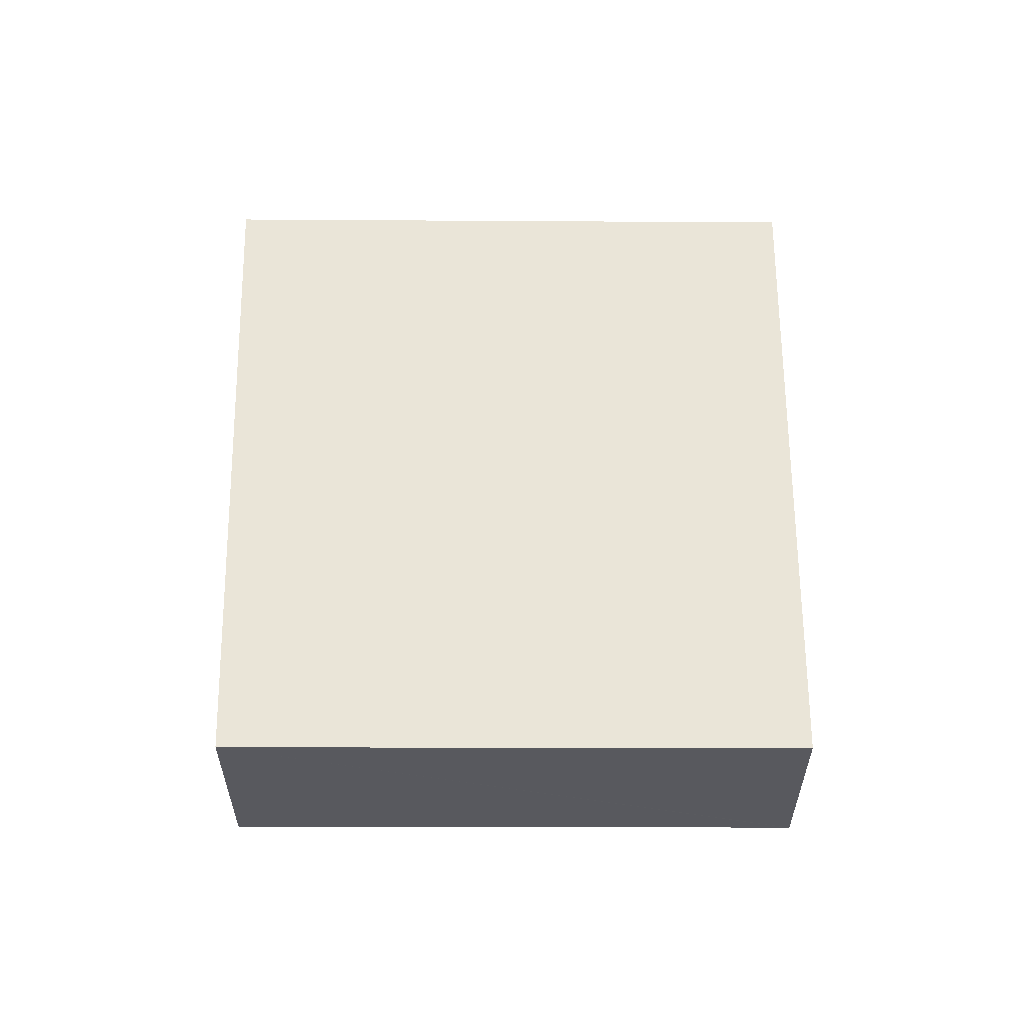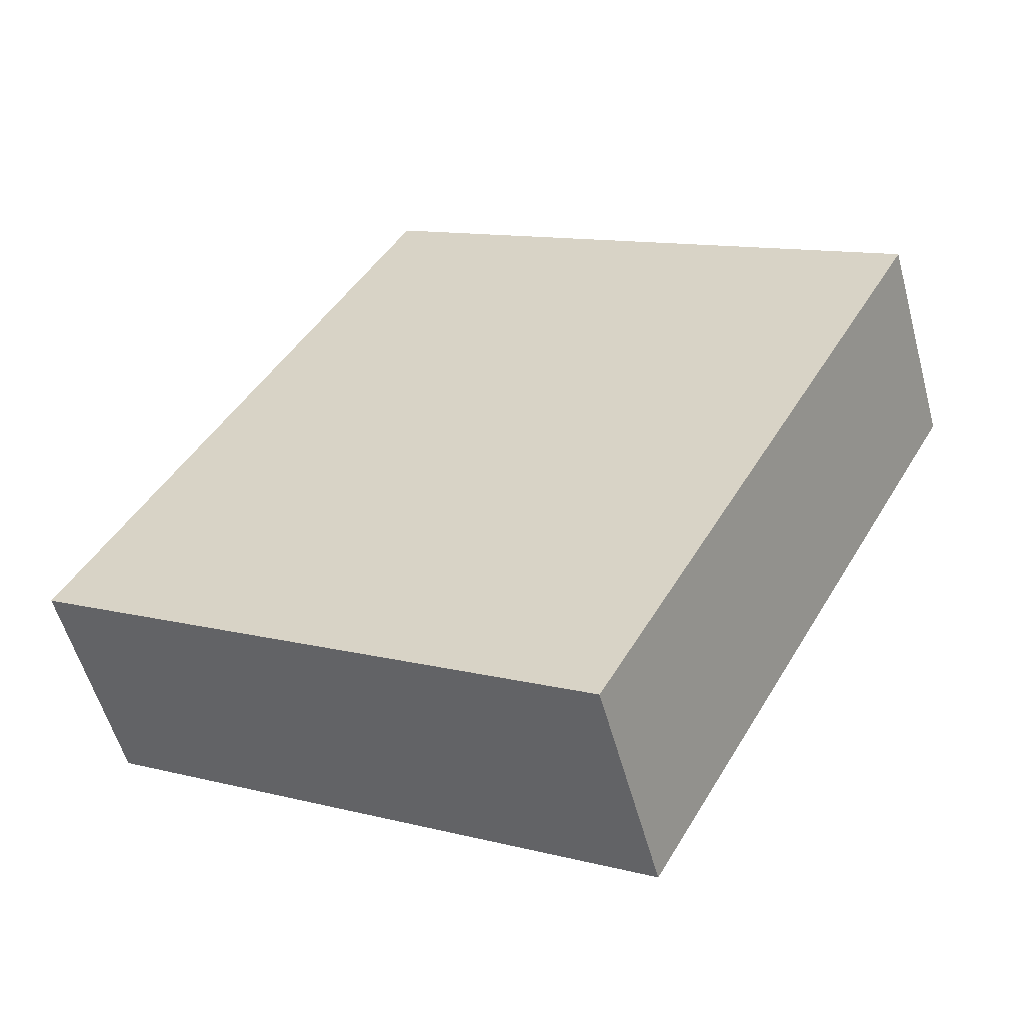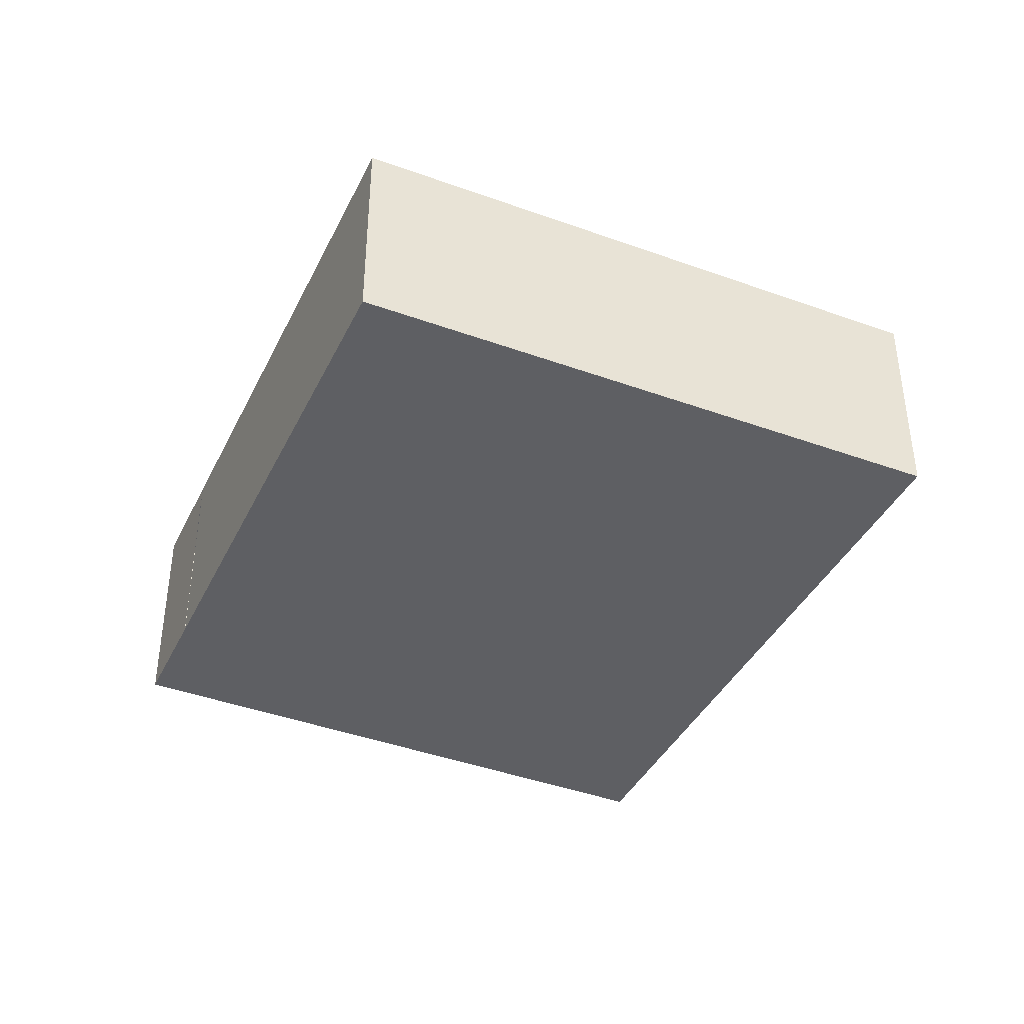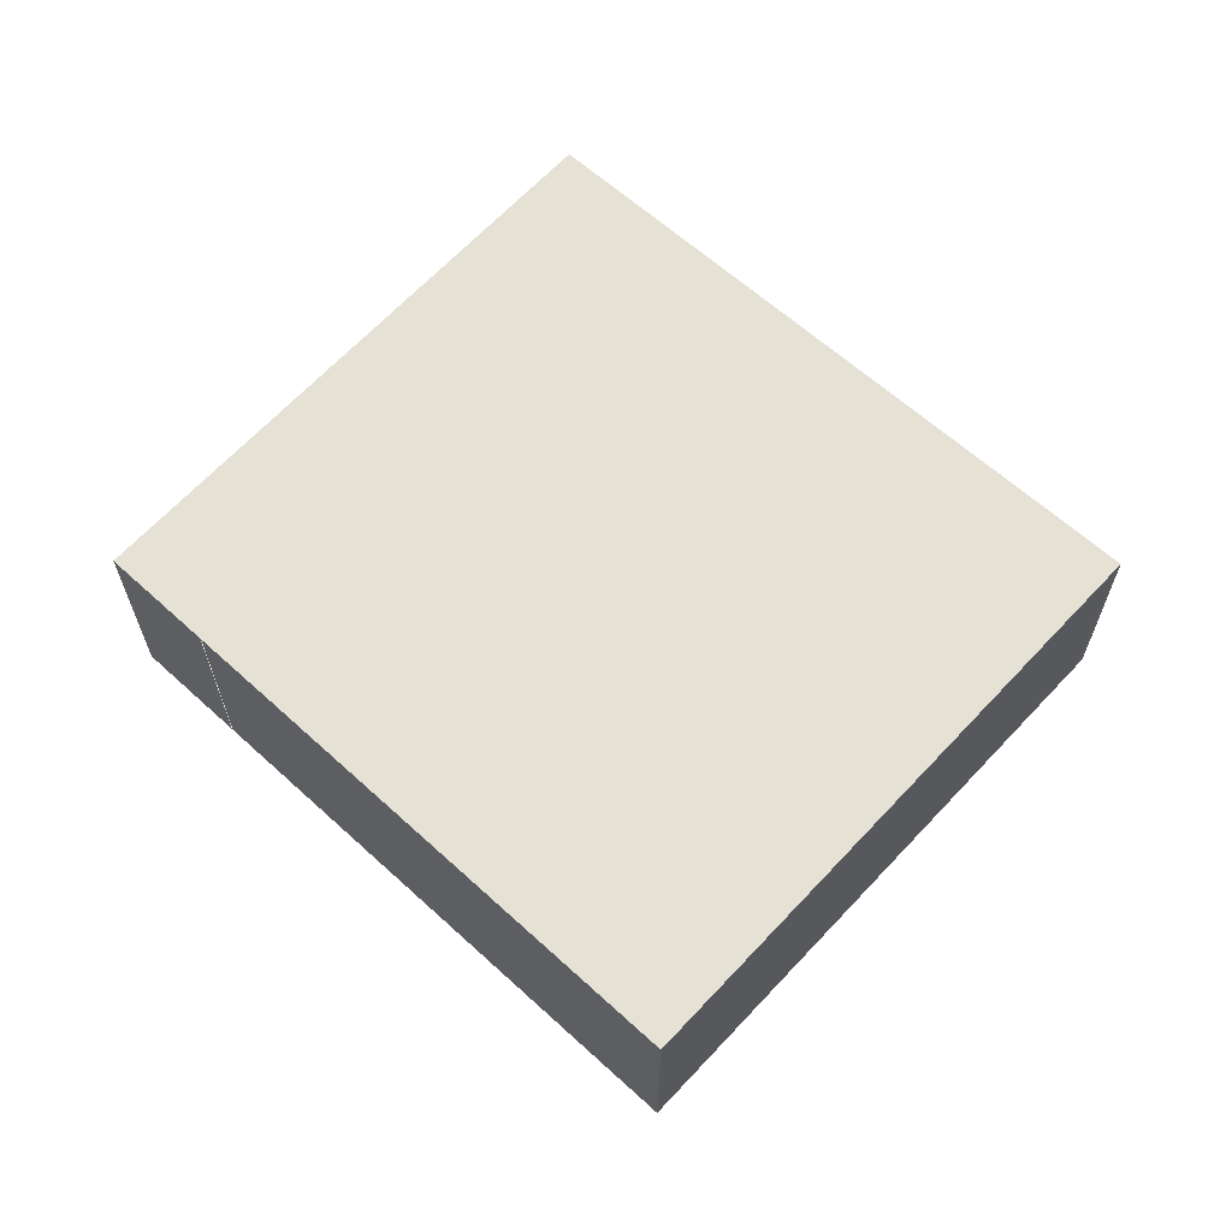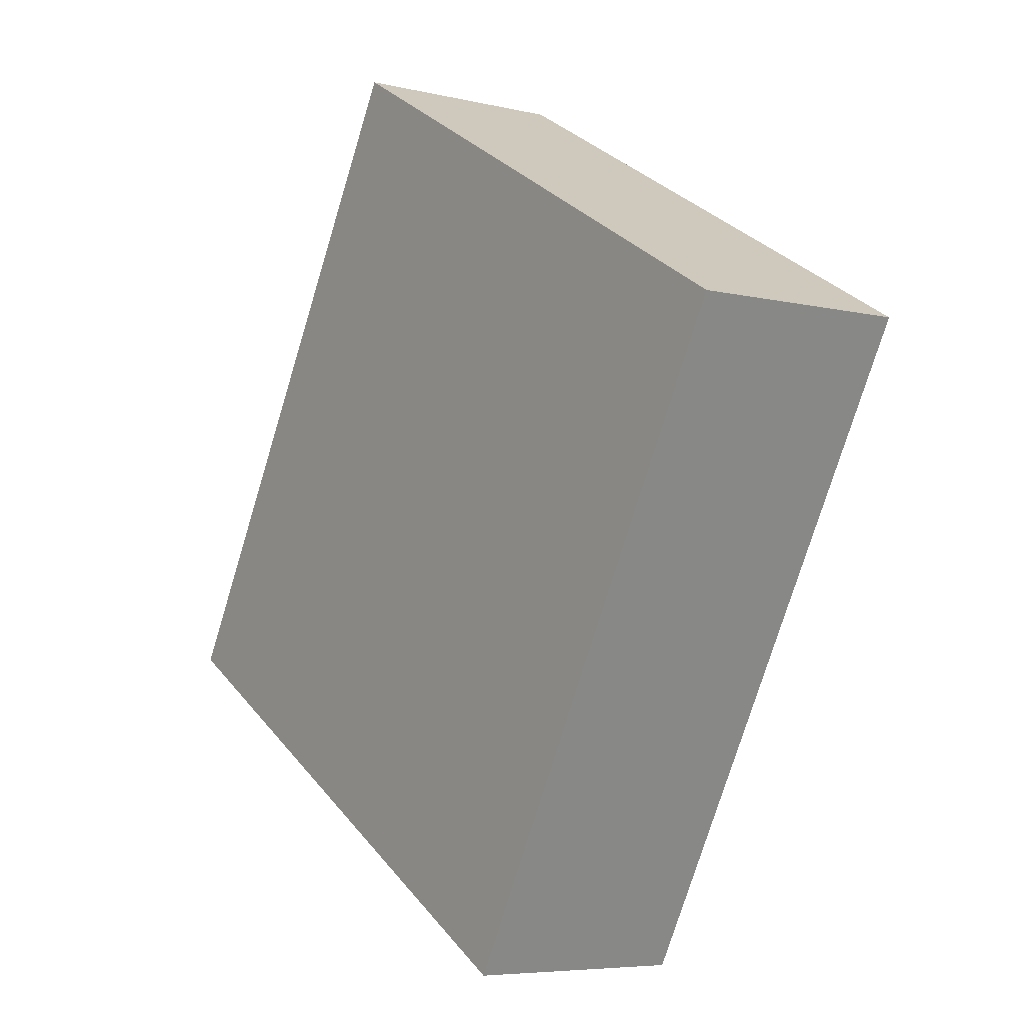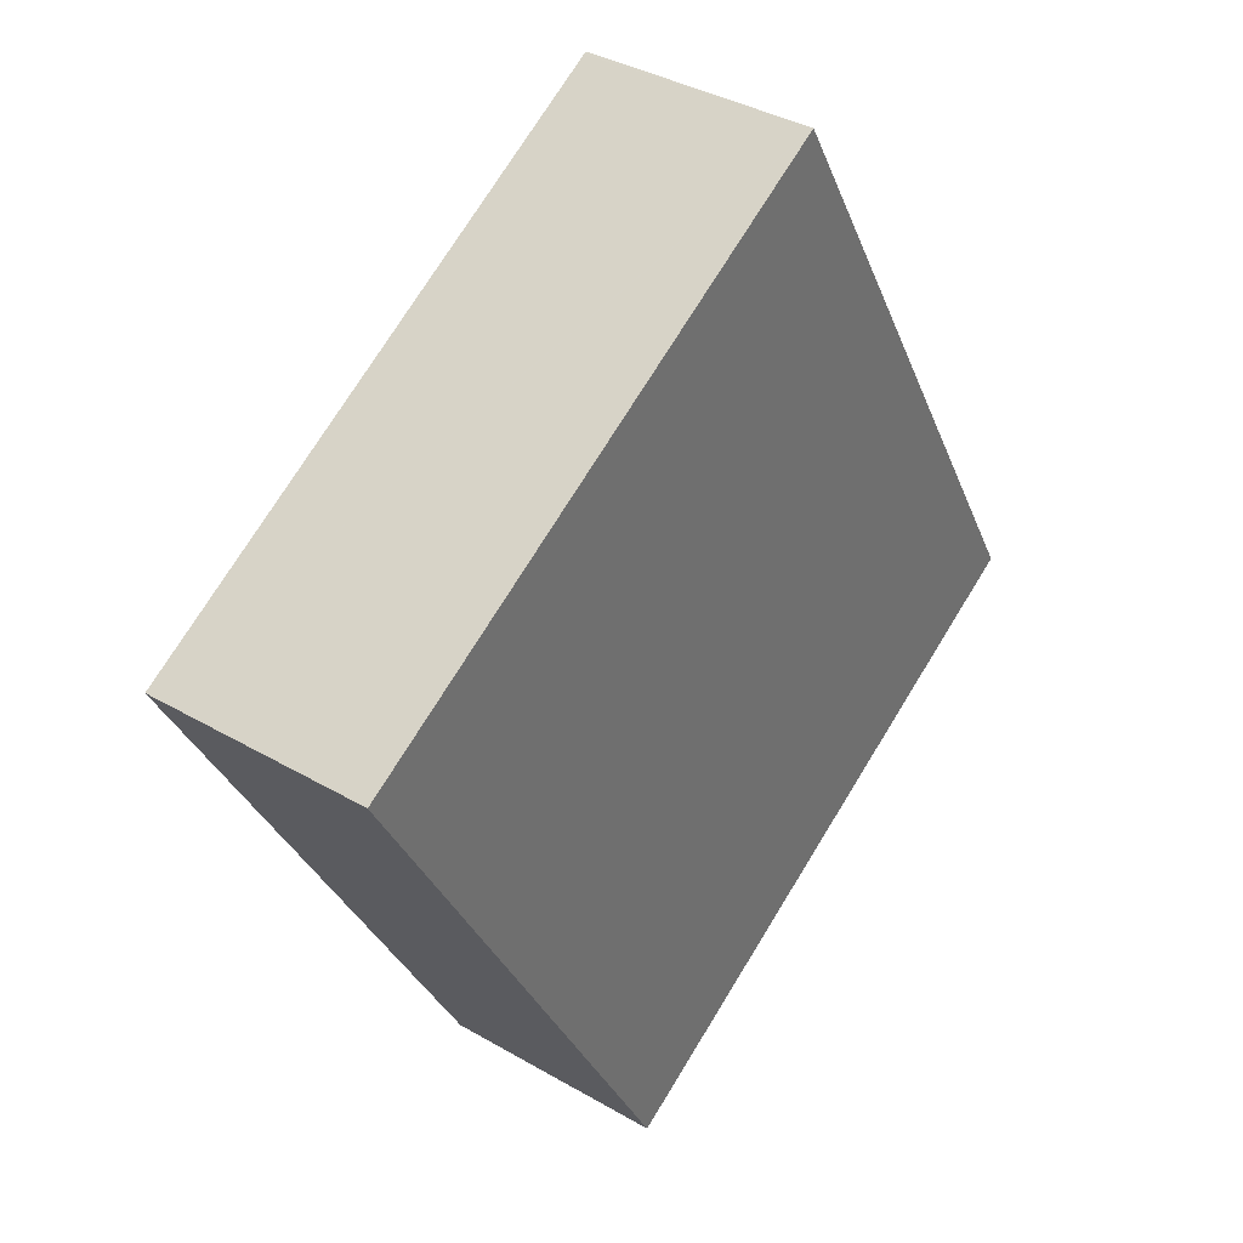
<metadata>
{"format":"obj","ext":"obj","renderer":"f3d","projection":"perspective","resolution":1024,"background":"white","views":[{"elev":59.6,"azim":-29.9,"up":"+Y"},{"elev":-55.0,"azim":-164.9,"up":"+Z"},{"elev":-41.1,"azim":125.9,"up":"+Y"},{"elev":65.0,"azim":102.7,"up":"+Y"},{"elev":-6.1,"azim":-125.6,"up":"+Z"},{"elev":36.8,"azim":-52.9,"up":"+Z"}]}
</metadata>
<code>
v  5.506 2.242 3.179
v  1.494 2.242 -2.702
v  0 2.242 1.373e-16
v  5.533 2.242 3.194
v  6.134 2.242 2.15
v  6.14 2.242 2.14
v  9.064 2.242 -2.944
v  1.873 2.242 -3.388
v  2.09 2.242 -3.781
v  3.562 2.242 -6.16
v  3.443 2.242 -6.23
v  5.533 -1.956e-16 3.194
v  6.134 -1.317e-16 2.15
v  6.14 -1.31e-16 2.14
v  9.064 1.803e-16 -2.944
v  3.562 3.772e-16 -6.16
v  3.443 3.815e-16 -6.23
v  2.09 2.315e-16 -3.781
v  1.873 2.075e-16 -3.388
v  1.494 1.655e-16 -2.702
v  0 0 0
v  5.506 -1.947e-16 3.179
g defaultobject
f 1 2 3
f 2 1 4
f 2 4 5
f 2 5 6
f 2 6 7
f 2 7 8
f 8 7 9
f 9 7 10
f 9 10 11
f 12 5 4
f 5 12 13
f 14 7 6
f 7 14 15
f 15 10 7
f 10 15 16
f 10 16 11
f 11 16 17
f 17 9 11
f 9 17 18
f 9 18 8
f 8 18 2
f 2 18 3
f 3 18 19
f 3 19 20
f 3 20 21
f 1 12 4
f 12 1 3
f 12 3 22
f 22 3 21
f 14 16 15
f 16 14 13
f 16 13 12
f 16 12 22
f 16 22 21
f 16 21 20
f 16 20 19
f 16 19 17
f 17 19 18

</code>
